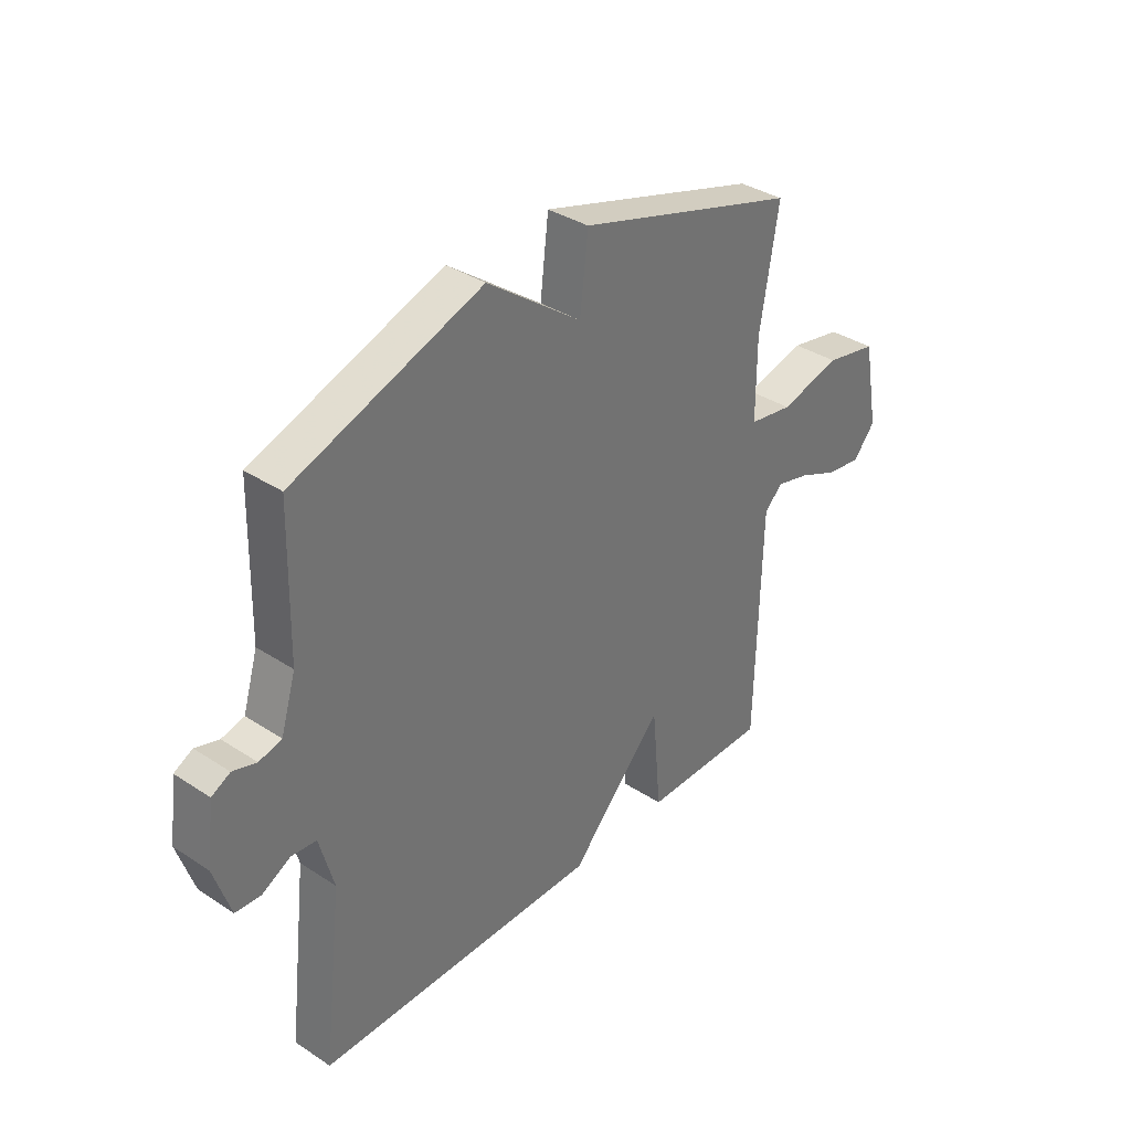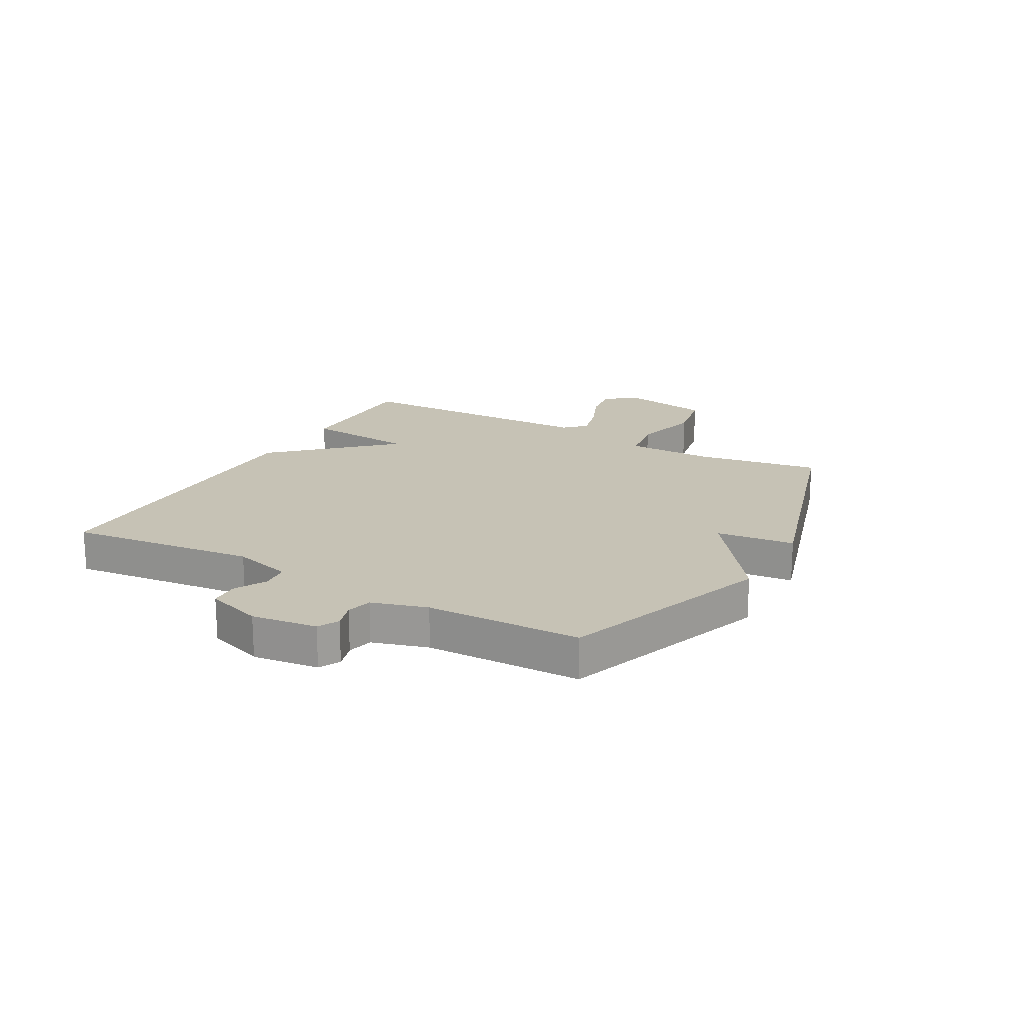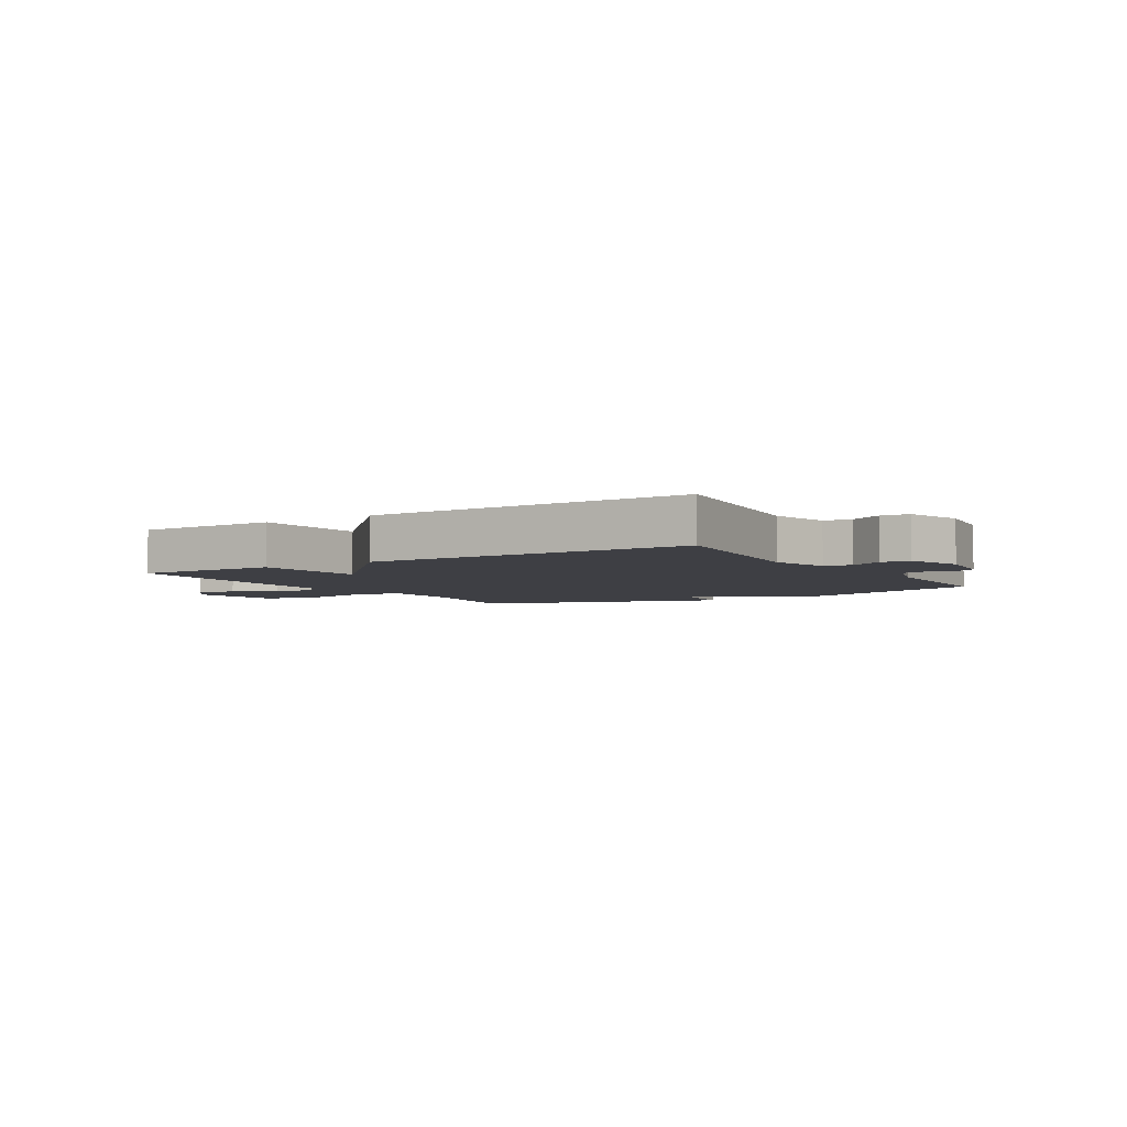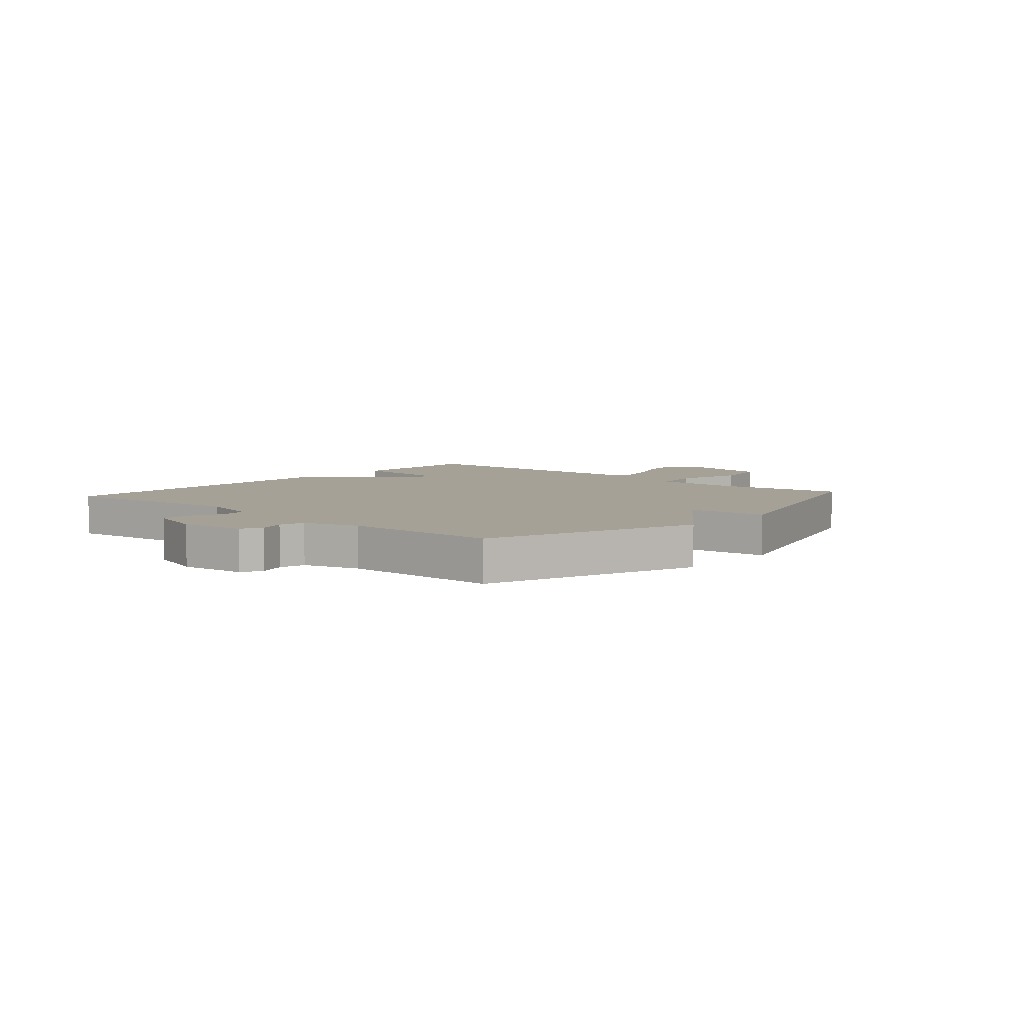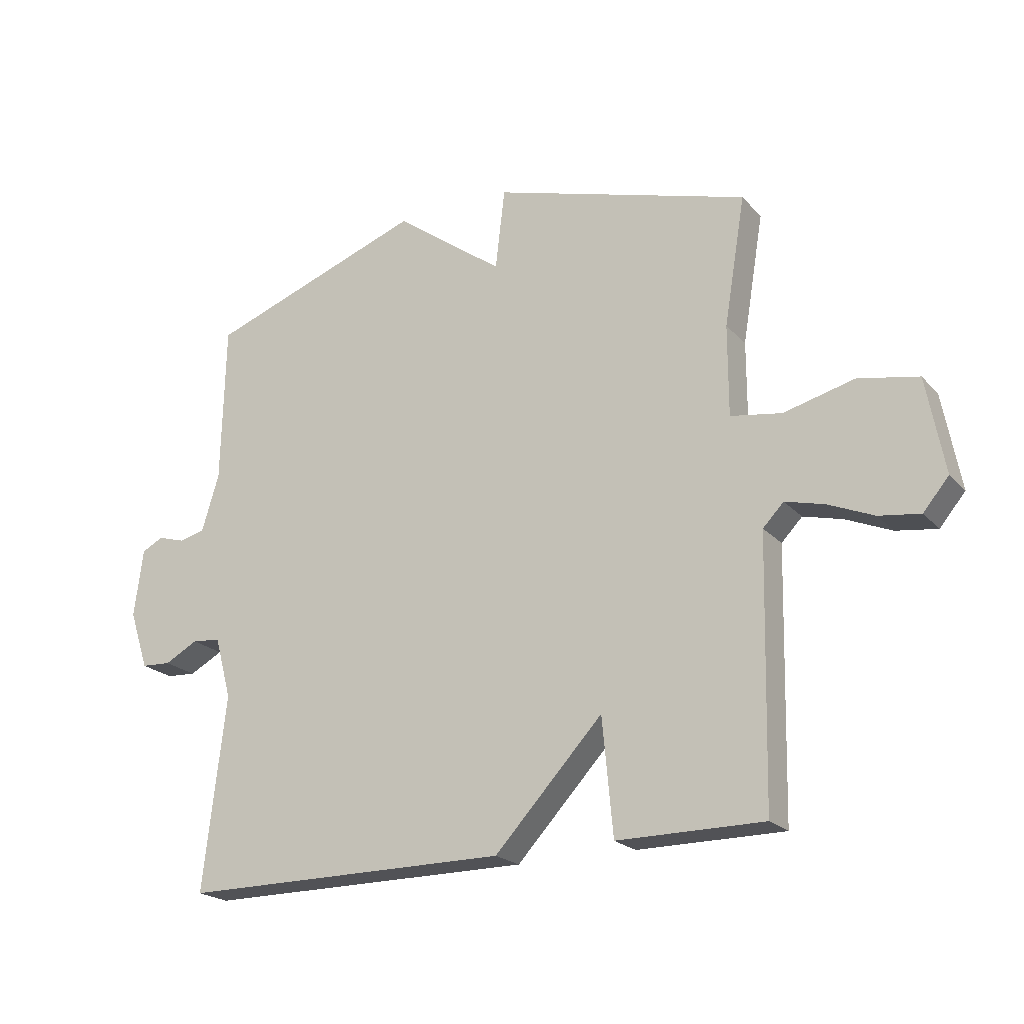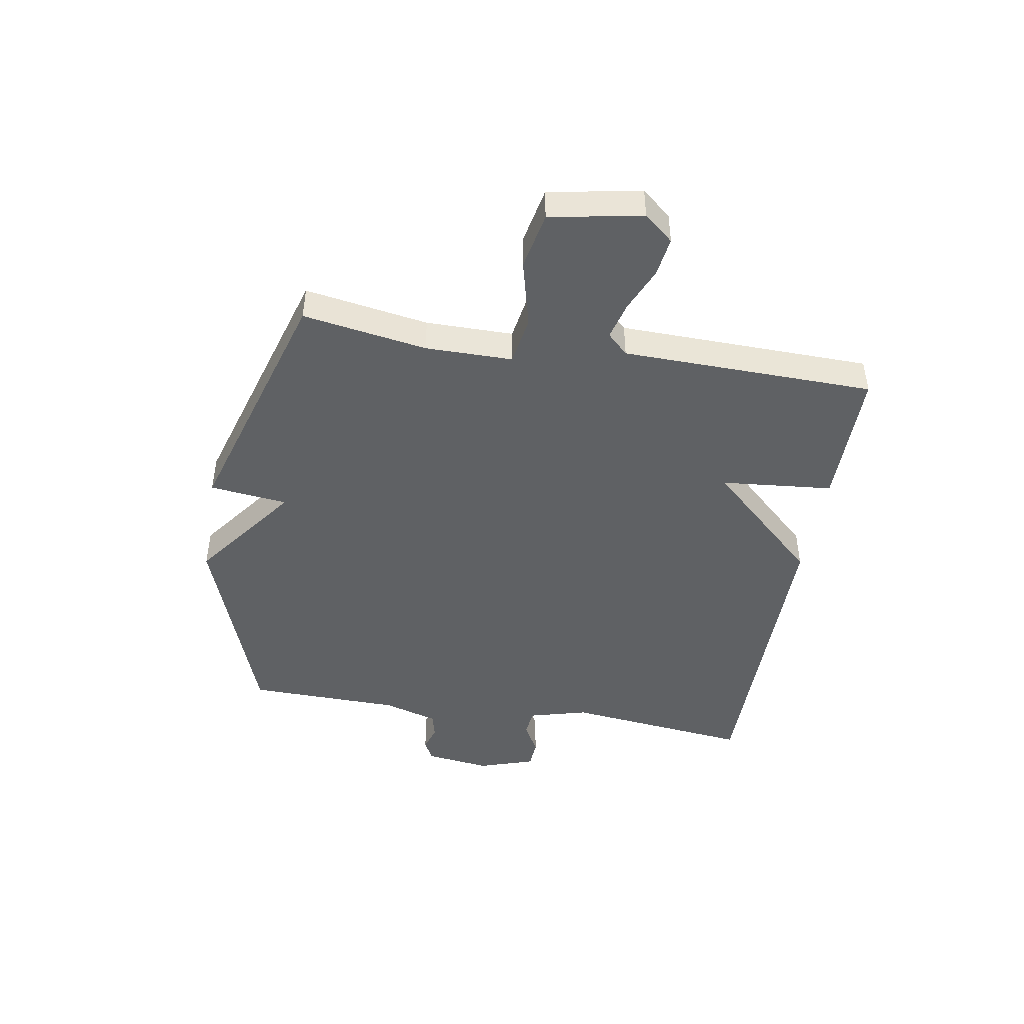
<metadata>
{"format":"obj","ext":"obj","renderer":"f3d","projection":"perspective","resolution":1024,"background":"white","views":[{"elev":35.9,"azim":-49.3,"up":"+Z"},{"elev":18.9,"azim":-60.7,"up":"+Y"},{"elev":-4.4,"azim":-148.3,"up":"+Y"},{"elev":6.1,"azim":-48.7,"up":"+Y"},{"elev":-21.3,"azim":29.8,"up":"+Z"},{"elev":-45.4,"azim":80.5,"up":"+Y"}]}
</metadata>
<code>
v -0.5 0.07 0.5
v -0.133 0.07 0.63
v 0.051 0.07 0.494
v 0.067 0.07 0.63
v 0.5 0.07 0.5
v 0.464 0.07 0.284
v 0.464 0.07 0.132
v 0.55 0.07 0.118
v 0.669 0.07 0.148
v 0.77 0.07 0.128
v 0.8 0.07 -0.033
v 0.757 0.07 -0.084
v 0.688 0.07 -0.074
v 0.611 0.07 -0.041
v 0.545 0.07 -0.024
v 0.51 0.07 -0.06
v 0.5 0.07 -0.5
v 0.254 0.07 -0.5
v 0.236 0.07 -0.305
v 0.054 0.07 -0.5
v -0.5 0.07 -0.5
v -0.462 0.07 -0.174
v -0.49 0.07 -0.071
v -0.538 0.07 -0.066
v -0.594 0.07 -0.096
v -0.644 0.07 -0.093
v -0.676 0.07 0.005
v -0.661 0.07 0.119
v -0.625 0.07 0.138
v -0.579 0.07 0.124
v -0.535 0.07 0.135
v -0.506 0.07 0.231
v -0.5 0 0.5
v -0.133 0 0.63
v 0.051 0 0.494
v 0.067 0 0.63
v 0.5 0 0.5
v 0.464 0 0.284
v 0.464 0 0.132
v 0.55 0 0.118
v 0.669 0 0.148
v 0.77 0 0.128
v 0.8 0 -0.033
v 0.757 0 -0.084
v 0.688 0 -0.074
v 0.611 0 -0.041
v 0.545 0 -0.024
v 0.51 0 -0.06
v 0.5 0 -0.5
v 0.254 0 -0.5
v 0.236 0 -0.305
v 0.054 0 -0.5
v -0.5 0 -0.5
v -0.462 0 -0.174
v -0.49 0 -0.071
v -0.538 0 -0.066
v -0.594 0 -0.096
v -0.644 0 -0.093
v -0.676 0 0.005
v -0.661 0 0.119
v -0.625 0 0.138
v -0.579 0 0.124
v -0.535 0 0.135
v -0.506 0 0.231
f 28 29 30
f 27 28 30
f 26 27 30
f 25 26 30
f 24 25 30
f 23 24 30 31
f 22 23 31 32
f 19 20 21 22
f 16 17 18 19
f 1 2 3
f 32 1 3
f 22 32 3
f 19 22 3
f 16 19 3
f 15 16 3
f 12 13 14
f 11 12 14
f 10 11 14
f 9 10 14
f 8 9 14
f 7 8 14 15
f 3 4 5 6
f 3 6 7
f 3 7 15
f 62 61 60
f 62 60 59
f 62 59 58
f 62 58 57
f 62 57 56
f 63 62 56 55
f 64 63 55 54
f 54 53 52 51
f 51 50 49 48
f 35 34 33
f 35 33 64
f 35 64 54
f 35 54 51
f 35 51 48
f 35 48 47
f 46 45 44
f 46 44 43
f 46 43 42
f 46 42 41
f 46 41 40
f 47 46 40 39
f 38 37 36 35
f 39 38 35
f 47 39 35
f 1 33 34 2
f 2 34 35 3
f 3 35 36 4
f 4 36 37 5
f 5 37 38 6
f 6 38 39 7
f 7 39 40 8
f 8 40 41 9
f 9 41 42 10
f 10 42 43 11
f 11 43 44 12
f 12 44 45 13
f 13 45 46 14
f 14 46 47 15
f 15 47 48 16
f 16 48 49 17
f 17 49 50 18
f 18 50 51 19
f 19 51 52 20
f 20 52 53 21
f 21 53 54 22
f 22 54 55 23
f 23 55 56 24
f 24 56 57 25
f 25 57 58 26
f 26 58 59 27
f 27 59 60 28
f 28 60 61 29
f 29 61 62 30
f 30 62 63 31
f 31 63 64 32
f 32 64 33 1

</code>
